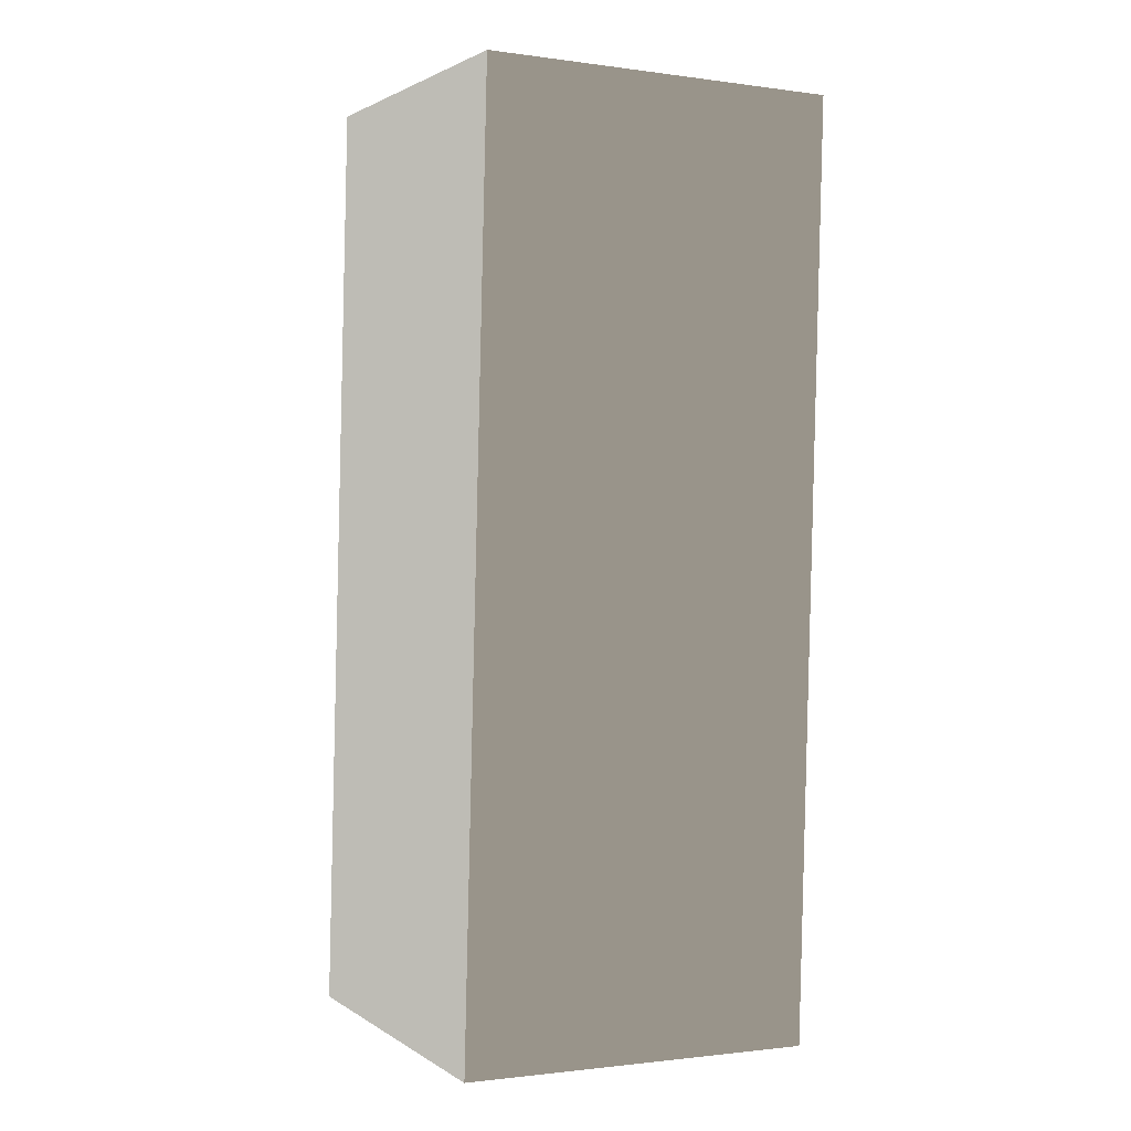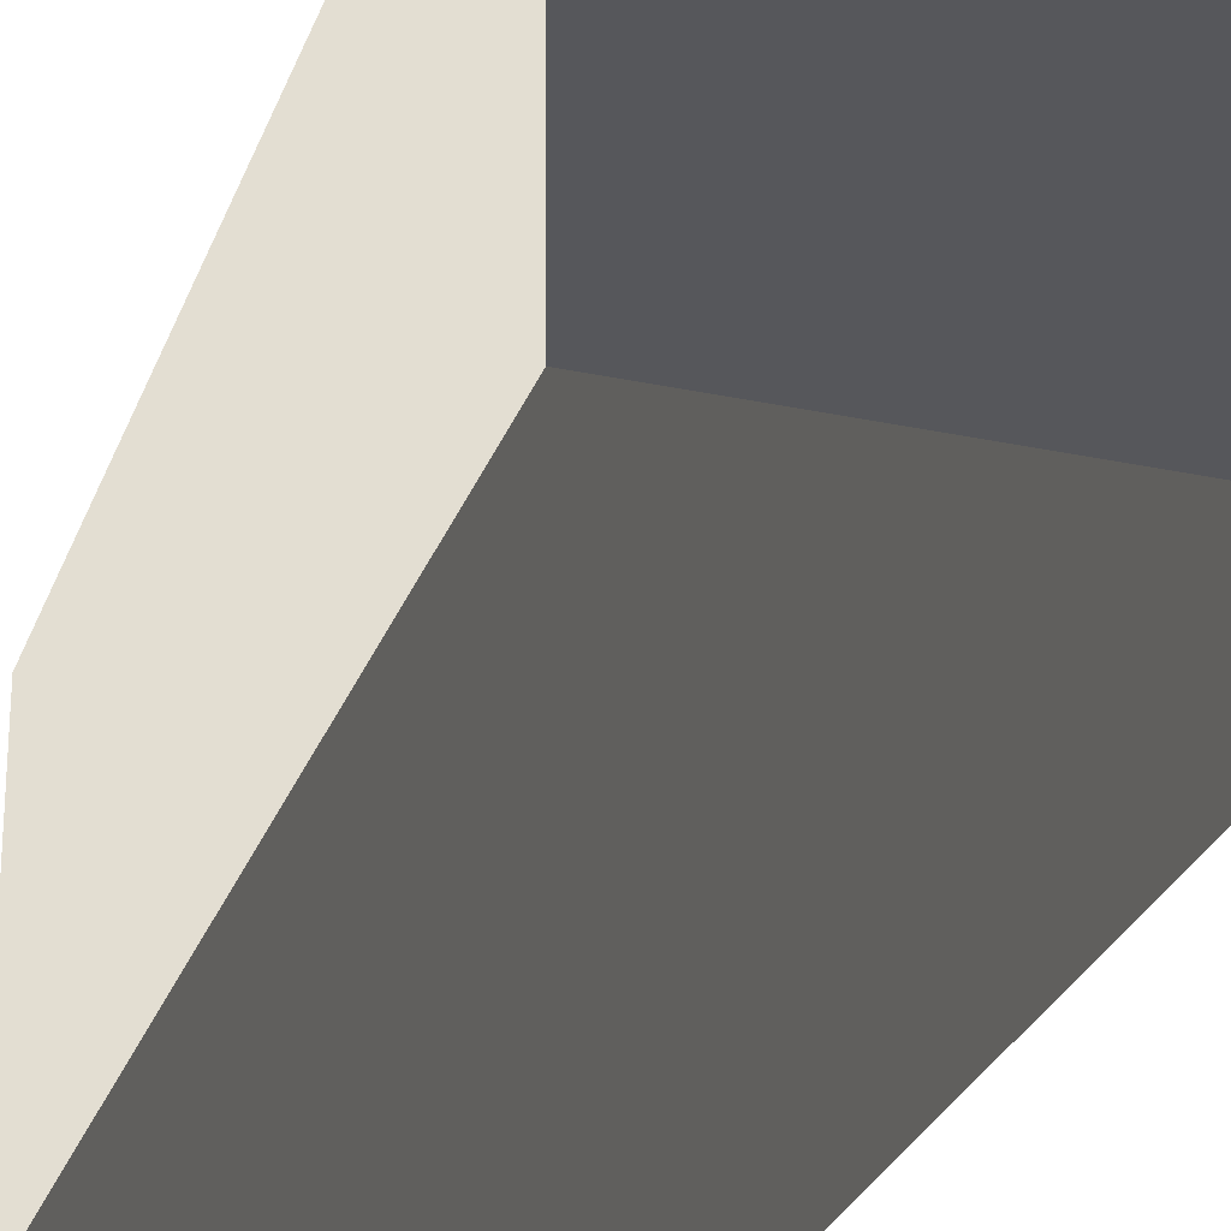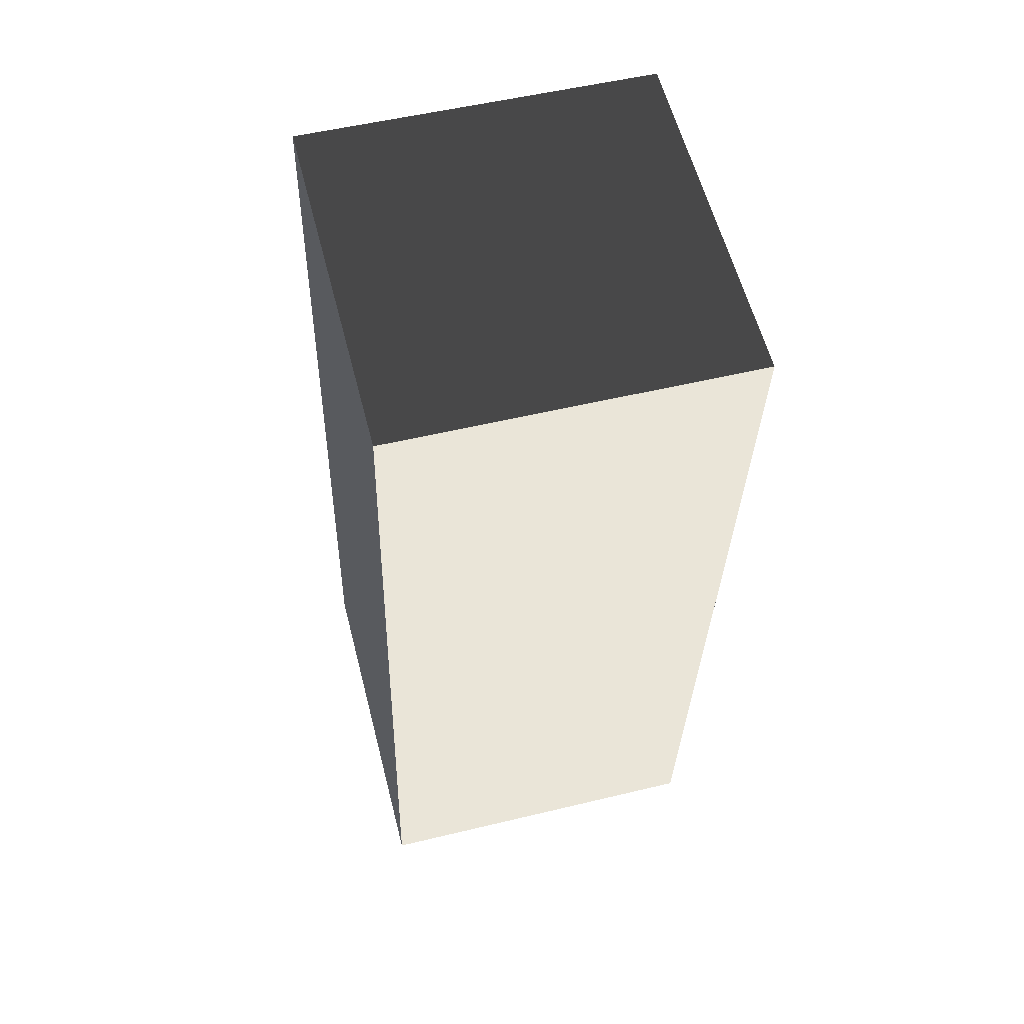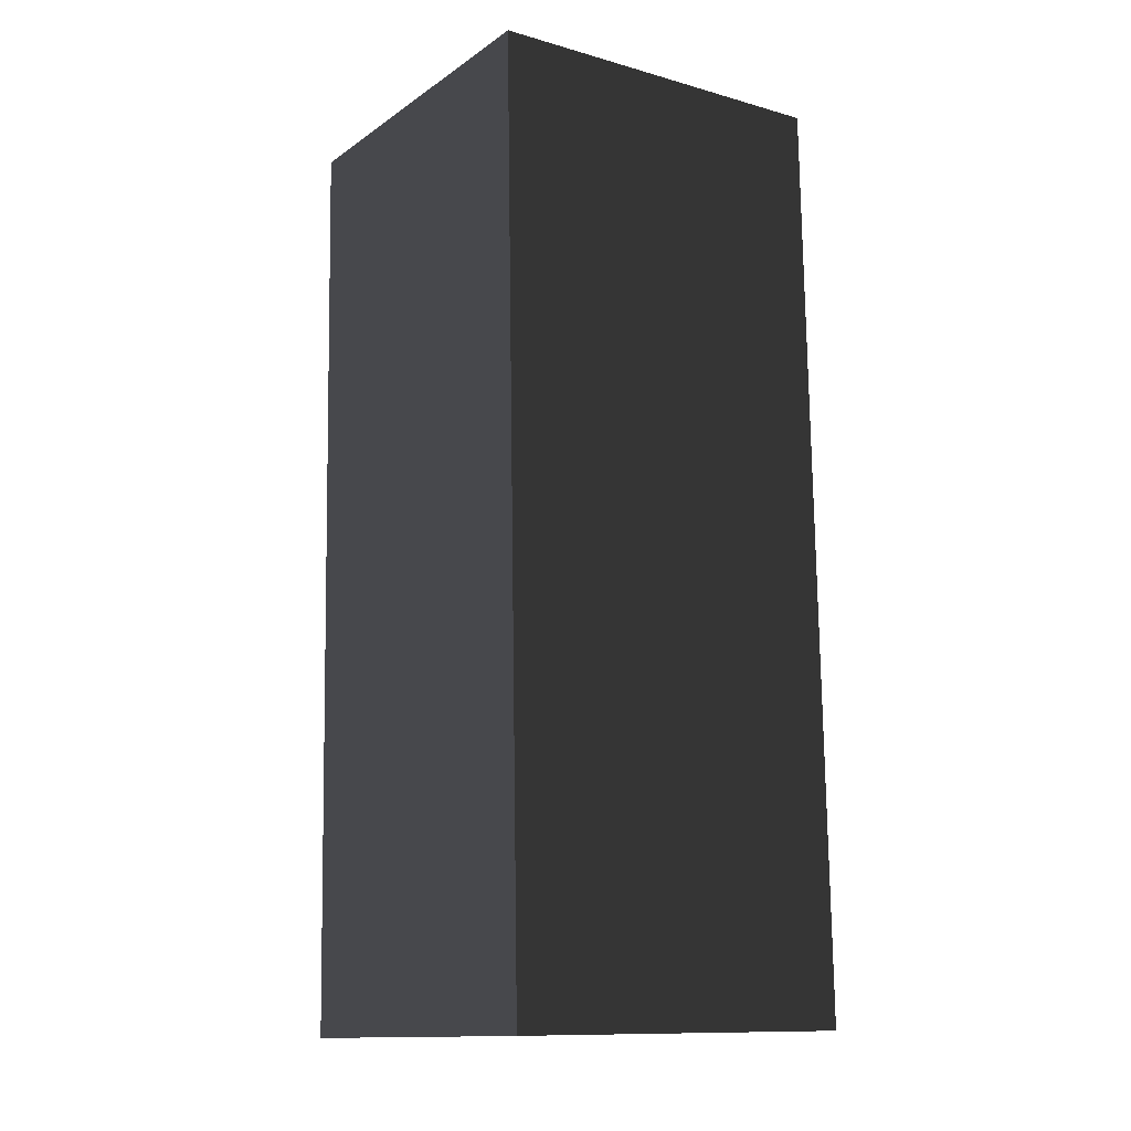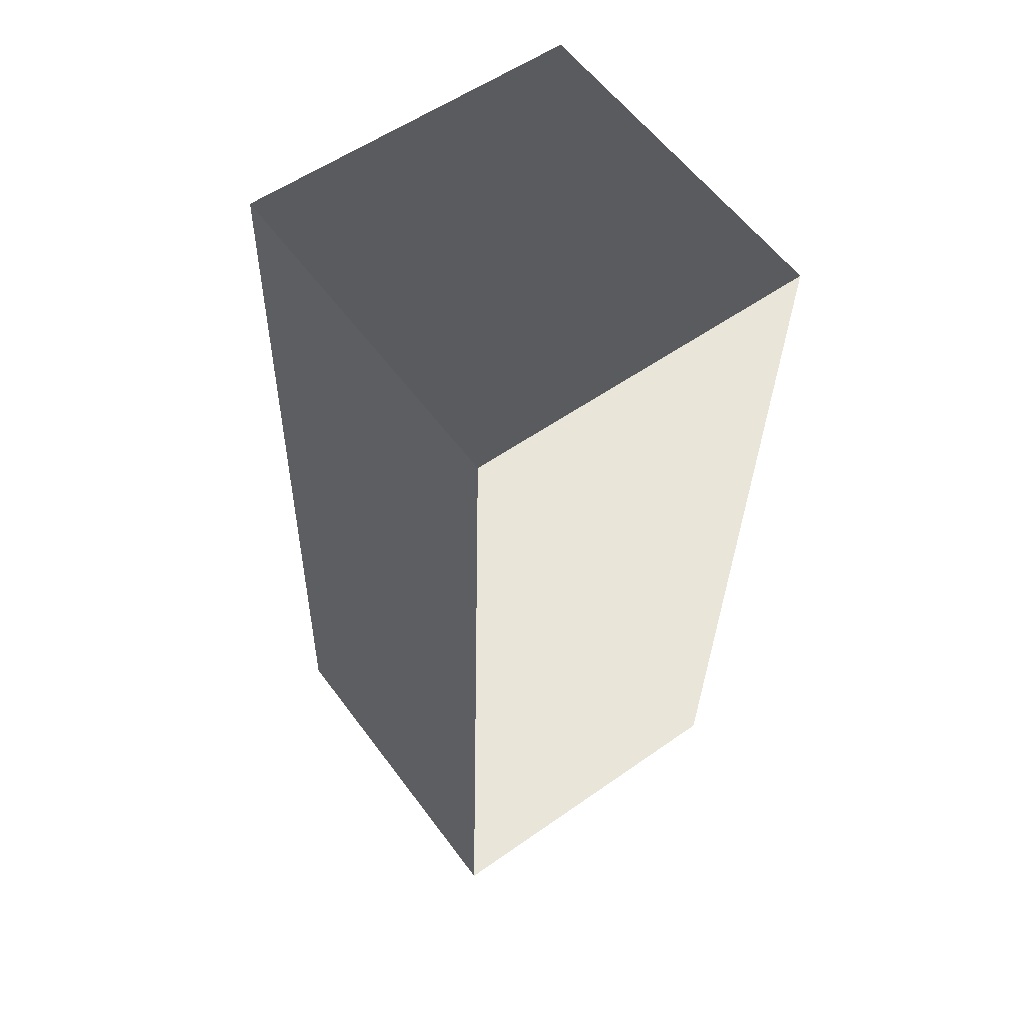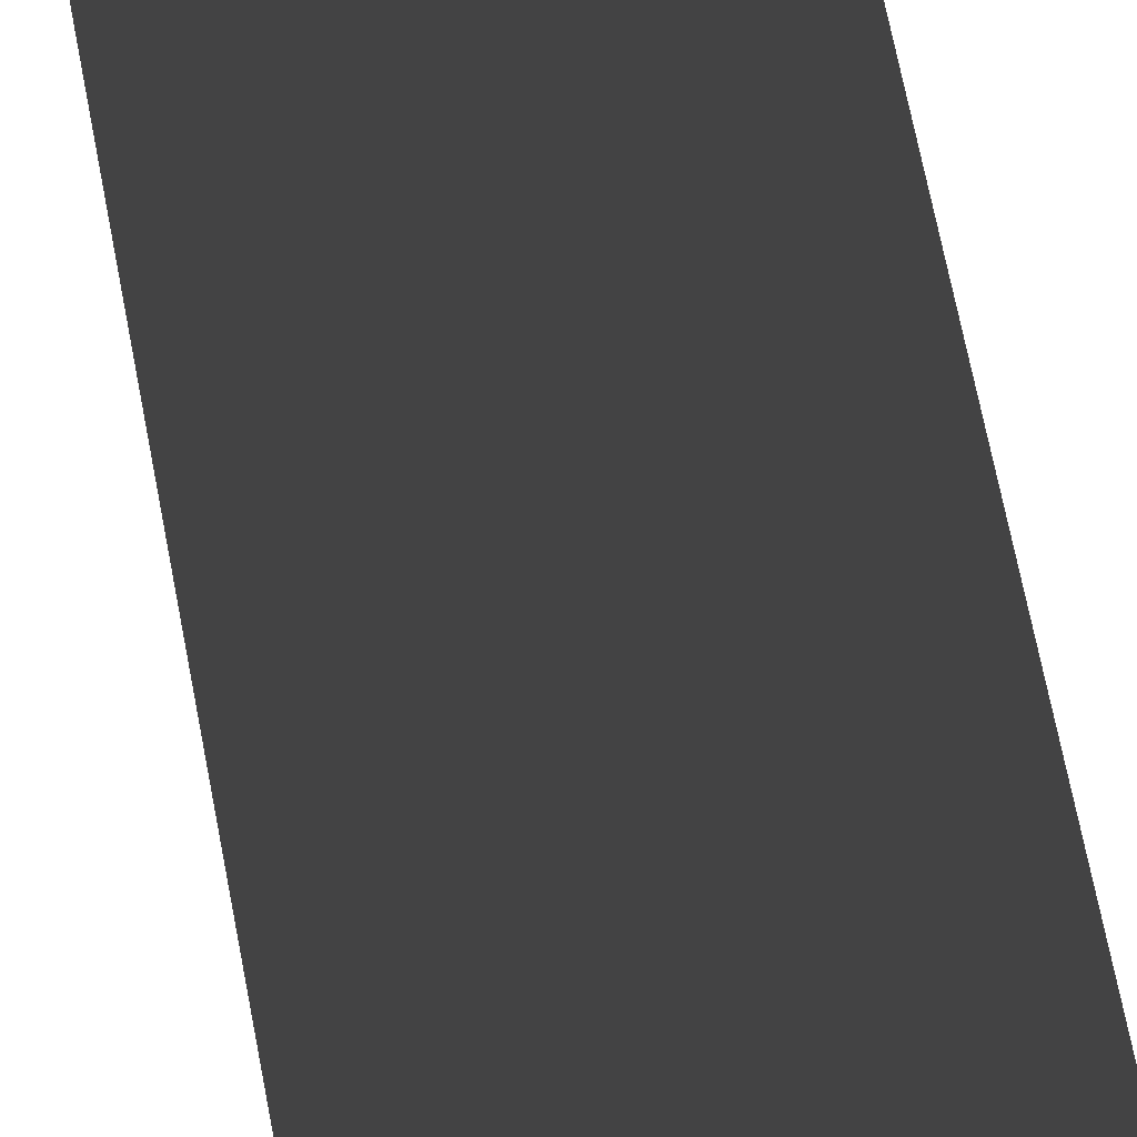
<metadata>
{"format":"obj","ext":"obj","renderer":"f3d","projection":"perspective","resolution":1024,"background":"white","views":[{"elev":1.9,"azim":-116.4,"up":"+Z"},{"elev":-27.3,"azim":161.7,"up":"+Y"},{"elev":59.2,"azim":-104.4,"up":"+Z"},{"elev":-11.6,"azim":145.9,"up":"+Z"},{"elev":58.6,"azim":-126.3,"up":"+Z"},{"elev":71.8,"azim":-11.2,"up":"+Y"}]}
</metadata>
<code>
v -0.6234 -0.676 2.046
v -0.6234 -0.5931 -1.187
v -0.6234 0.6532 -1.155
v -0.6234 0.5703 2.078
v -0.6234 0.5703 2.078
v -0.6234 0.6532 -1.155
v 0.6234 0.6532 -1.155
v 0.6234 0.5703 2.078
v 0.6234 0.5703 2.078
v 0.6234 0.6532 -1.155
v 0.6234 -0.5931 -1.187
v 0.6234 -0.676 2.046
v 0.6234 -0.676 2.046
v 0.6234 -0.5931 -1.187
v -0.6234 -0.5931 -1.187
v -0.6234 -0.676 2.046
v -0.6234 -0.5931 -1.187
v 0.6234 -0.5931 -1.187
v 0.6234 0.6532 -1.155
v -0.6234 0.6532 -1.155
v 0.6234 -0.676 2.046
v -0.6234 -0.676 2.046
v -0.6234 0.5703 2.078
v 0.6234 0.5703 2.078
g Wall_t1_(4)_35956_114
f 1 3 2
f 1 4 3
f 5 7 6
f 5 8 7
f 9 11 10
f 9 12 11
f 13 15 14
f 13 16 15
f 17 19 18
f 17 20 19
f 21 23 22
f 21 24 23

</code>
